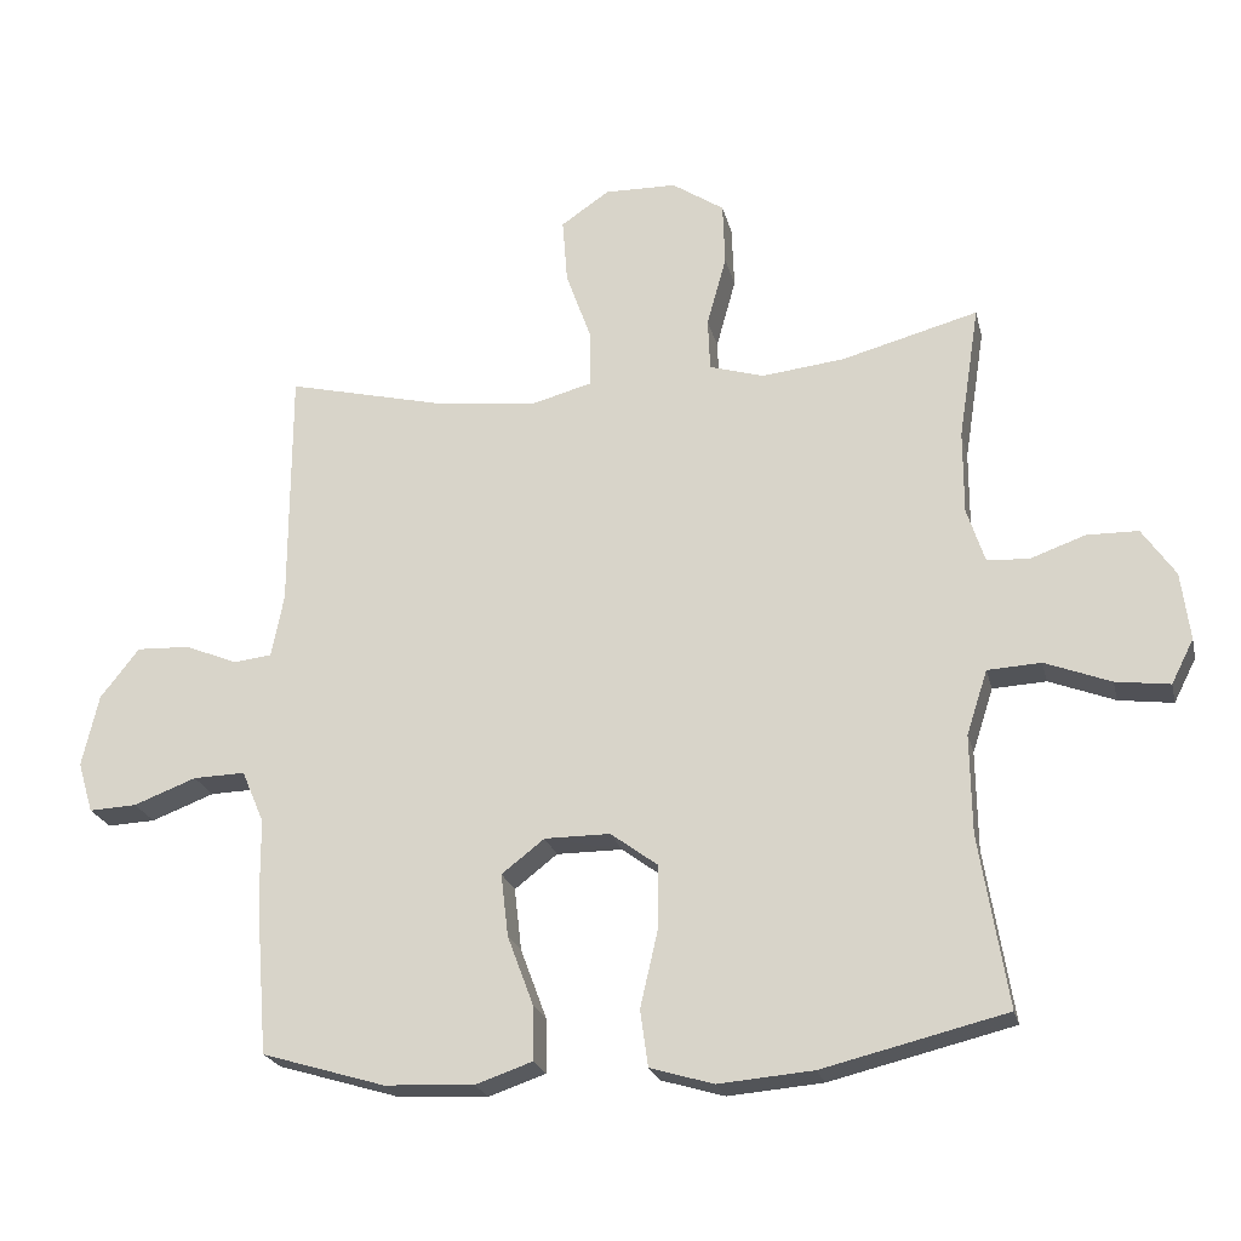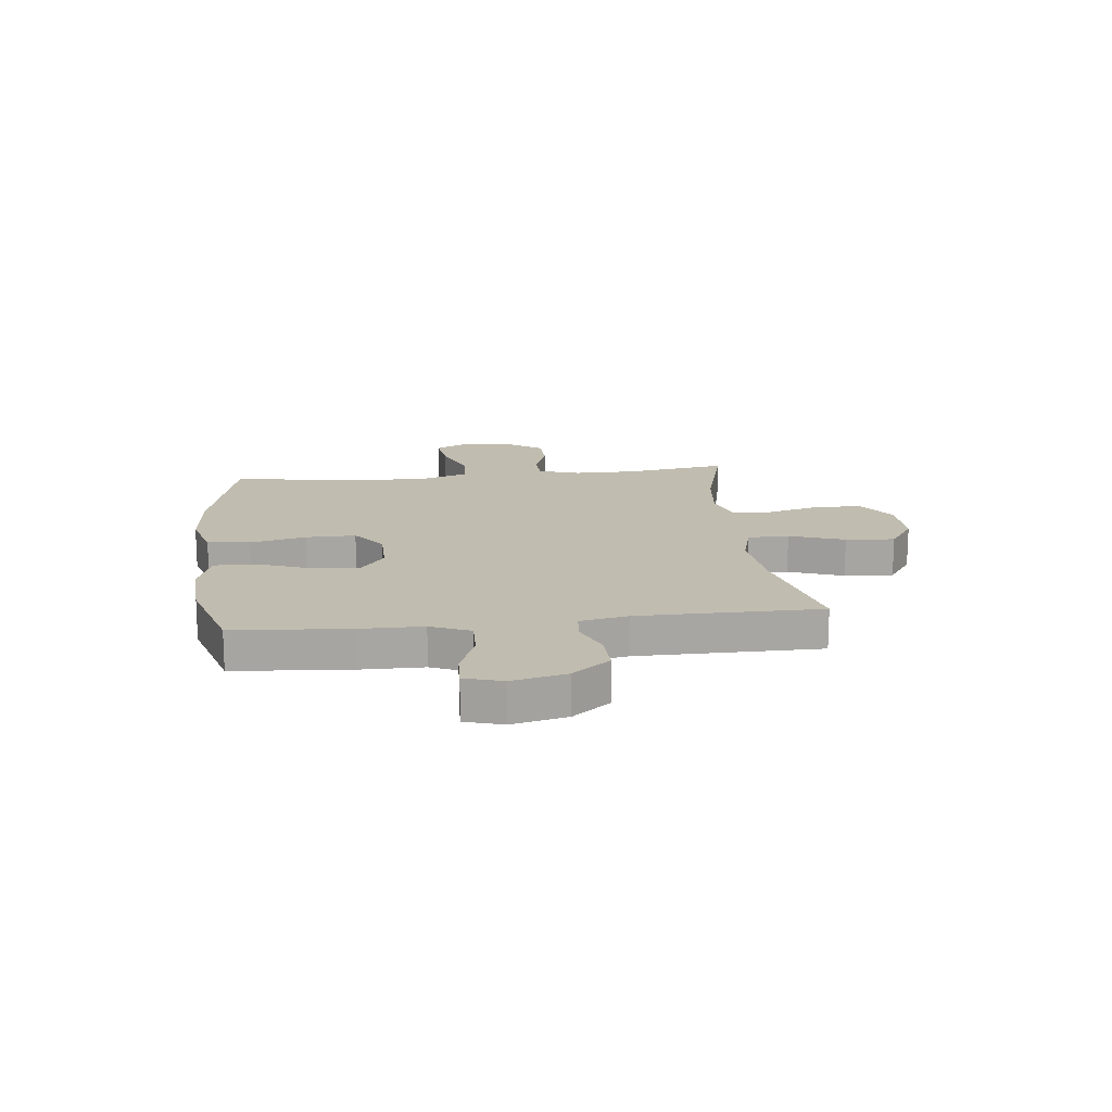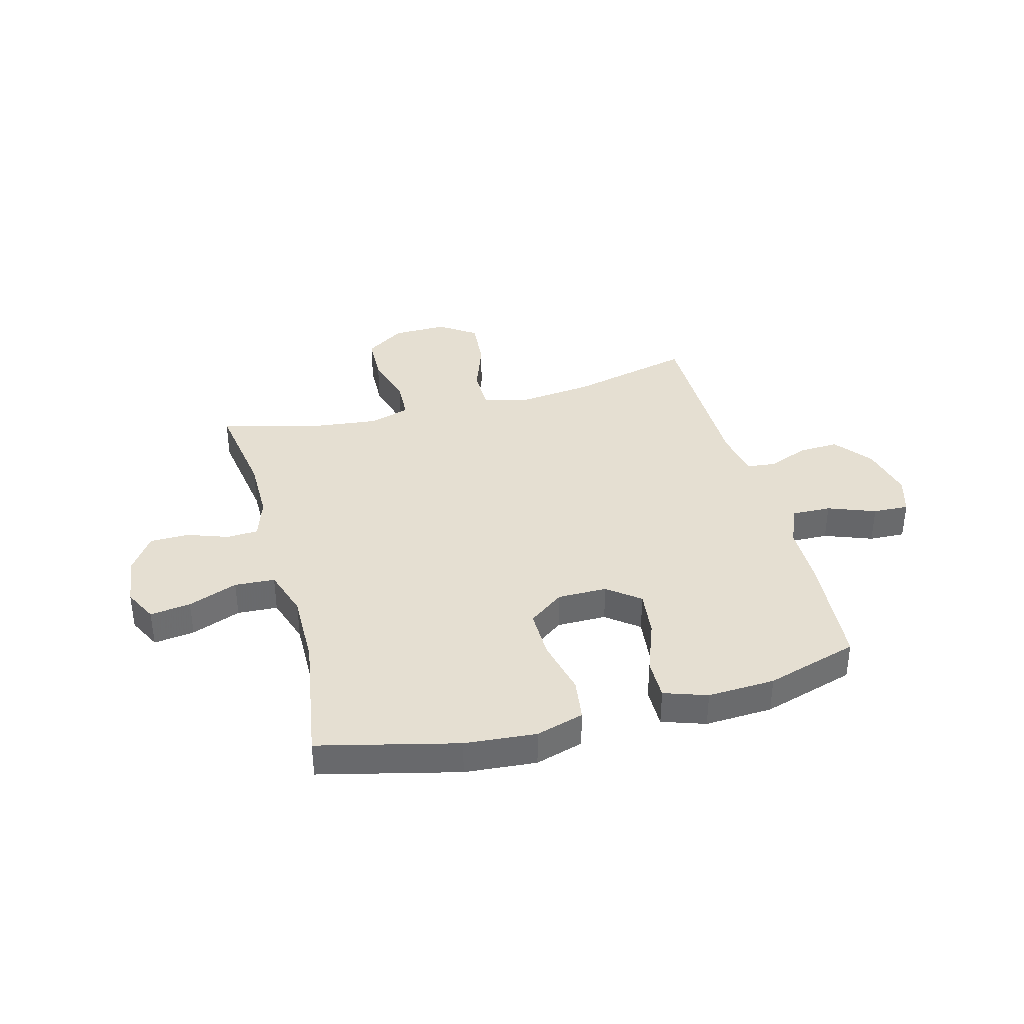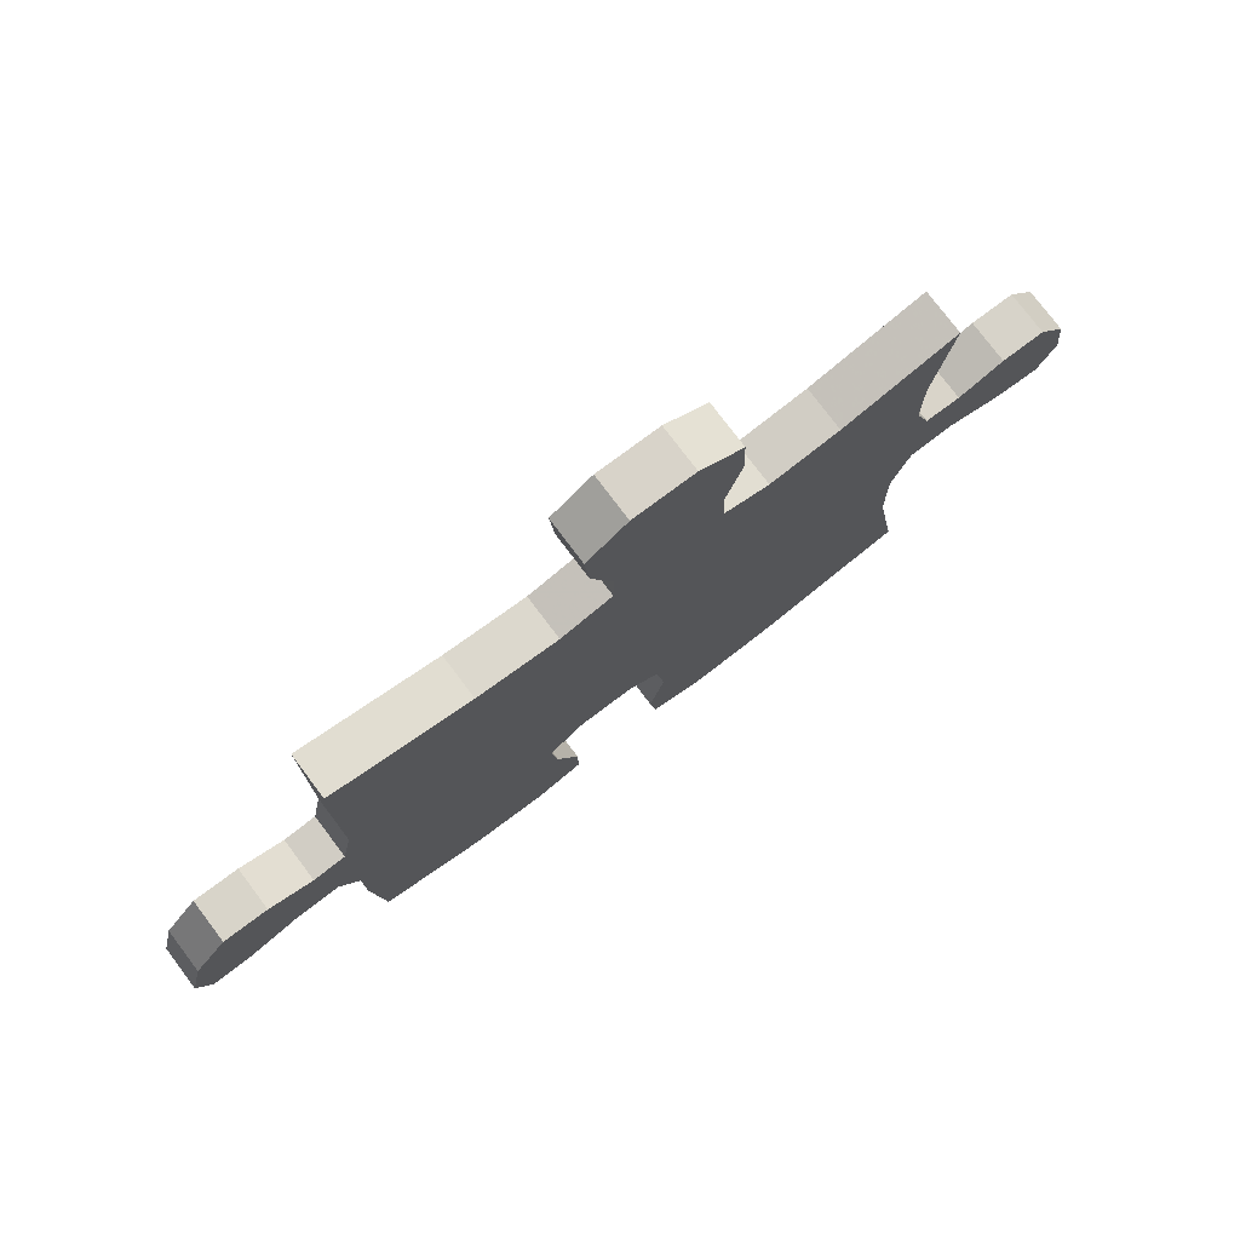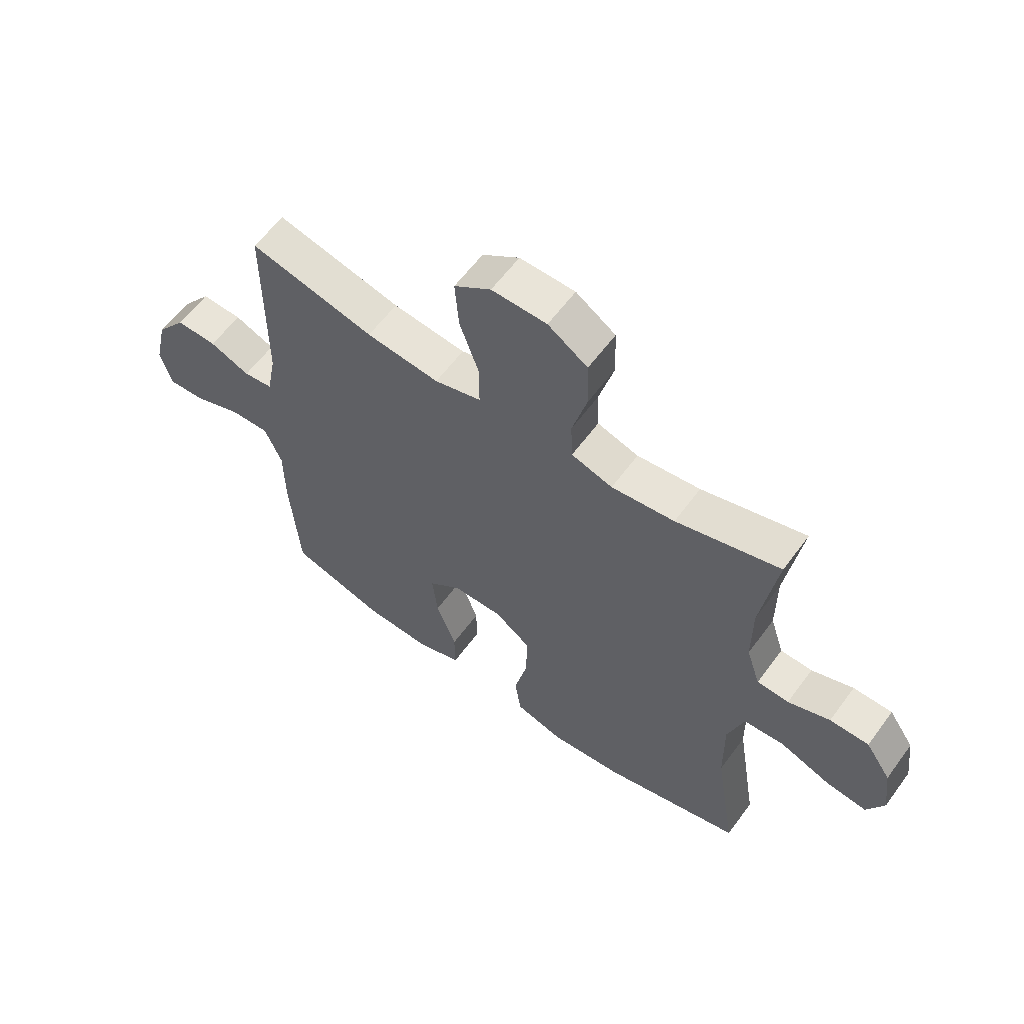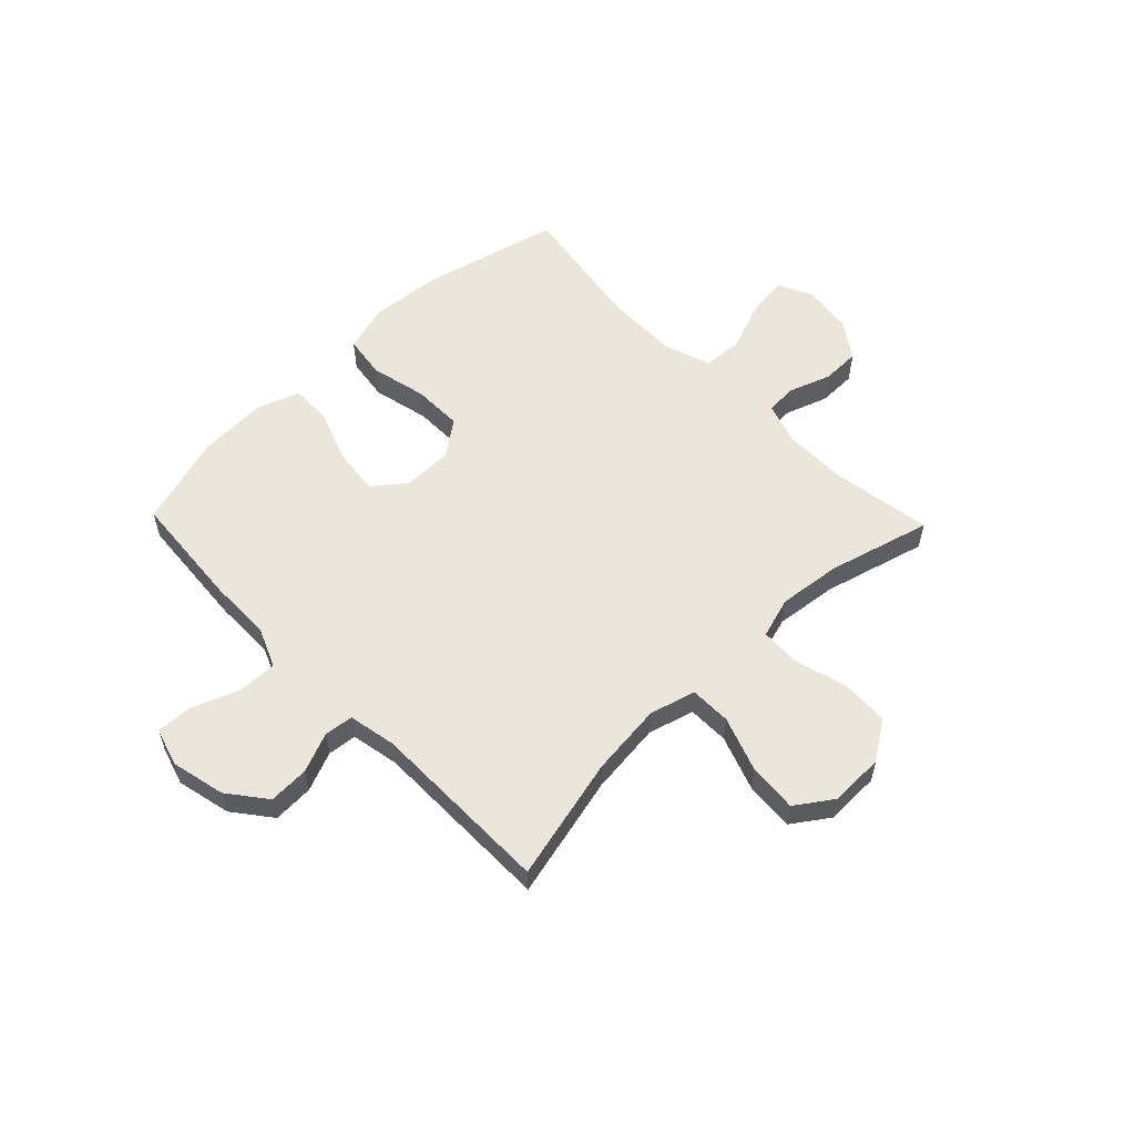
<metadata>
{"format":"obj","ext":"obj","renderer":"f3d","projection":"perspective","resolution":1024,"background":"white","views":[{"elev":-22.5,"azim":13.0,"up":"+Z"},{"elev":16.3,"azim":-96.5,"up":"+Y"},{"elev":37.4,"azim":165.0,"up":"+Y"},{"elev":77.1,"azim":-37.0,"up":"+Z"},{"elev":59.7,"azim":36.1,"up":"+Z"},{"elev":56.9,"azim":-44.0,"up":"+Y"}]}
</metadata>
<code>
v 0.5 0.07 -0.5
v 0.246 0.07 -0.562
v 0.115 0.07 -0.573
v 0.027 0.07 -0.547
v 0.016 0.07 -0.469
v 0.04 0.07 -0.365
v 0.041 0.07 -0.274
v -0.024 0.07 -0.226
v -0.115 0.07 -0.226
v -0.174 0.07 -0.272
v -0.164 0.07 -0.358
v -0.128 0.07 -0.455
v -0.127 0.07 -0.53
v -0.206 0.07 -0.557
v -0.33 0.07 -0.551
v -0.5 0.07 -0.5
v -0.517 0.07 -0.286
v -0.518 0.07 -0.171
v -0.549 0.07 -0.098
v -0.621 0.07 -0.1
v -0.708 0.07 -0.133
v -0.774 0.07 -0.136
v -0.795 0.07 -0.066
v -0.772 0.07 0.034
v -0.718 0.07 0.103
v -0.644 0.07 0.1
v -0.571 0.07 0.07
v -0.518 0.07 0.076
v -0.501 0.07 0.164
v -0.5 0.07 0.5
v -0.273 0.07 0.445
v -0.14 0.07 0.43
v -0.055 0.07 0.453
v -0.054 0.07 0.529
v -0.09 0.07 0.63
v -0.097 0.07 0.72
v -0.03 0.07 0.766
v 0.07 0.07 0.764
v 0.142 0.07 0.716
v 0.145 0.07 0.629
v 0.118 0.07 0.531
v 0.121 0.07 0.459
v 0.196 0.07 0.436
v 0.311 0.07 0.449
v 0.5 0.07 0.5
v 0.471 0.07 0.314
v 0.471 0.07 0.198
v 0.496 0.07 0.122
v 0.554 0.07 0.119
v 0.63 0.07 0.146
v 0.701 0.07 0.145
v 0.747 0.07 0.078
v 0.759 0.07 -0.016
v 0.728 0.07 -0.077
v 0.653 0.07 -0.067
v 0.562 0.07 -0.032
v 0.488 0.07 -0.036
v 0.459 0.07 -0.125
v 0.461 0.07 -0.262
v 0.5 0 -0.5
v 0.246 0 -0.562
v 0.115 0 -0.573
v 0.027 0 -0.547
v 0.016 0 -0.469
v 0.04 0 -0.365
v 0.041 0 -0.274
v -0.024 0 -0.226
v -0.115 0 -0.226
v -0.174 0 -0.272
v -0.164 0 -0.358
v -0.128 0 -0.455
v -0.127 0 -0.53
v -0.206 0 -0.557
v -0.33 0 -0.551
v -0.5 0 -0.5
v -0.517 0 -0.286
v -0.518 0 -0.171
v -0.549 0 -0.098
v -0.621 0 -0.1
v -0.708 0 -0.133
v -0.774 0 -0.136
v -0.795 0 -0.066
v -0.772 0 0.034
v -0.718 0 0.103
v -0.644 0 0.1
v -0.571 0 0.07
v -0.518 0 0.076
v -0.501 0 0.164
v -0.5 0 0.5
v -0.273 0 0.445
v -0.14 0 0.43
v -0.055 0 0.453
v -0.054 0 0.529
v -0.09 0 0.63
v -0.097 0 0.72
v -0.03 0 0.766
v 0.07 0 0.764
v 0.142 0 0.716
v 0.145 0 0.629
v 0.118 0 0.531
v 0.121 0 0.459
v 0.196 0 0.436
v 0.311 0 0.449
v 0.5 0 0.5
v 0.471 0 0.314
v 0.471 0 0.198
v 0.496 0 0.122
v 0.554 0 0.119
v 0.63 0 0.146
v 0.701 0 0.145
v 0.747 0 0.078
v 0.759 0 -0.016
v 0.728 0 -0.077
v 0.653 0 -0.067
v 0.562 0 -0.032
v 0.488 0 -0.036
v 0.459 0 -0.125
v 0.461 0 -0.262
f 54 55 56
f 53 54 56
f 52 53 56
f 51 52 56
f 50 51 56
f 49 50 56
f 48 49 56 57
f 47 48 57 58
f 44 45 46
f 46 47 58
f 44 46 58
f 43 44 58
f 39 40 41
f 38 39 41
f 37 38 41
f 36 37 41
f 35 36 41
f 34 35 41
f 33 34 41 42
f 43 58 59
f 42 43 59
f 33 42 59
f 32 33 59
f 25 26 27
f 24 25 27
f 23 24 27
f 22 23 27
f 21 22 27
f 20 21 27
f 19 20 27 28
f 18 19 28 29
f 17 18 29
f 16 17 29
f 15 16 29
f 14 15 29
f 13 14 29
f 12 13 29
f 11 12 29
f 4 5 6
f 3 4 6
f 2 3 6
f 1 2 6
f 59 1 6
f 59 6 7
f 59 7 8
f 32 59 8
f 31 32 8
f 29 30 31
f 11 29 31
f 10 11 31
f 9 10 31
f 8 9 31
f 115 114 113
f 115 113 112
f 115 112 111
f 115 111 110
f 115 110 109
f 115 109 108
f 116 115 108 107
f 117 116 107 106
f 105 104 103
f 117 106 105
f 117 105 103
f 117 103 102
f 100 99 98
f 100 98 97
f 100 97 96
f 100 96 95
f 100 95 94
f 100 94 93
f 101 100 93 92
f 118 117 102
f 118 102 101
f 118 101 92
f 118 92 91
f 86 85 84
f 86 84 83
f 86 83 82
f 86 82 81
f 86 81 80
f 86 80 79
f 87 86 79 78
f 88 87 78 77
f 88 77 76
f 88 76 75
f 88 75 74
f 88 74 73
f 88 73 72
f 88 72 71
f 88 71 70
f 65 64 63
f 65 63 62
f 65 62 61
f 65 61 60
f 65 60 118
f 66 65 118
f 67 66 118
f 67 118 91
f 67 91 90
f 90 89 88
f 90 88 70
f 90 70 69
f 90 69 68
f 90 68 67
f 1 60 61 2
f 2 61 62 3
f 3 62 63 4
f 4 63 64 5
f 5 64 65 6
f 6 65 66 7
f 7 66 67 8
f 8 67 68 9
f 9 68 69 10
f 10 69 70 11
f 11 70 71 12
f 12 71 72 13
f 13 72 73 14
f 14 73 74 15
f 15 74 75 16
f 16 75 76 17
f 17 76 77 18
f 18 77 78 19
f 19 78 79 20
f 20 79 80 21
f 21 80 81 22
f 22 81 82 23
f 23 82 83 24
f 24 83 84 25
f 25 84 85 26
f 26 85 86 27
f 27 86 87 28
f 28 87 88 29
f 29 88 89 30
f 30 89 90 31
f 31 90 91 32
f 32 91 92 33
f 33 92 93 34
f 34 93 94 35
f 35 94 95 36
f 36 95 96 37
f 37 96 97 38
f 38 97 98 39
f 39 98 99 40
f 40 99 100 41
f 41 100 101 42
f 42 101 102 43
f 43 102 103 44
f 44 103 104 45
f 45 104 105 46
f 46 105 106 47
f 47 106 107 48
f 48 107 108 49
f 49 108 109 50
f 50 109 110 51
f 51 110 111 52
f 52 111 112 53
f 53 112 113 54
f 54 113 114 55
f 55 114 115 56
f 56 115 116 57
f 57 116 117 58
f 58 117 118 59
f 59 118 60 1

</code>
